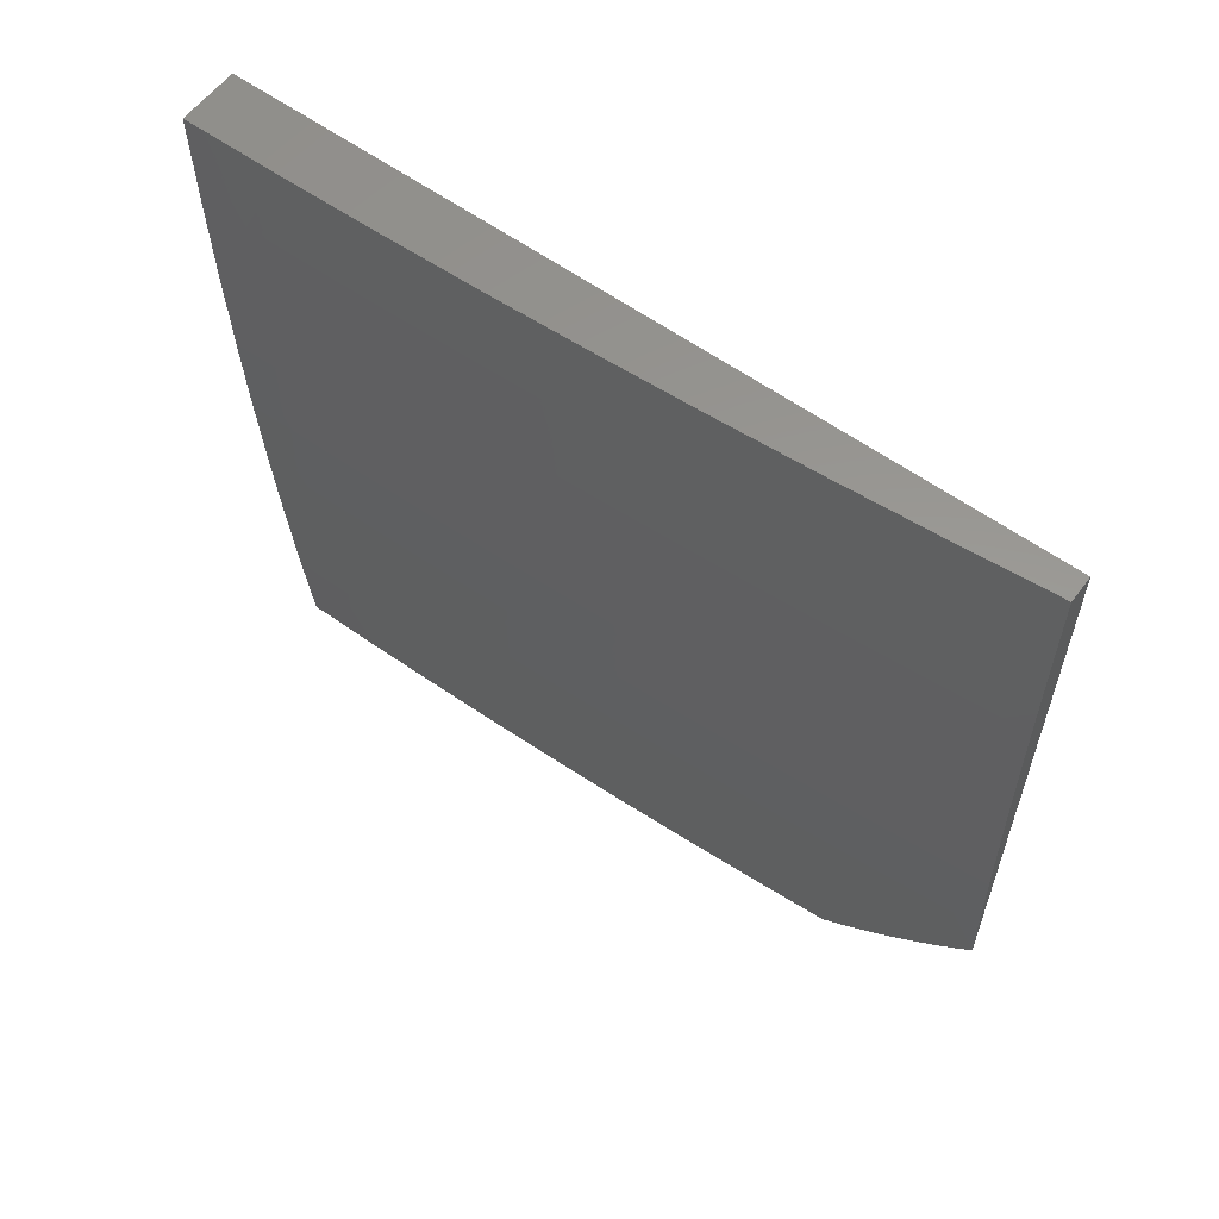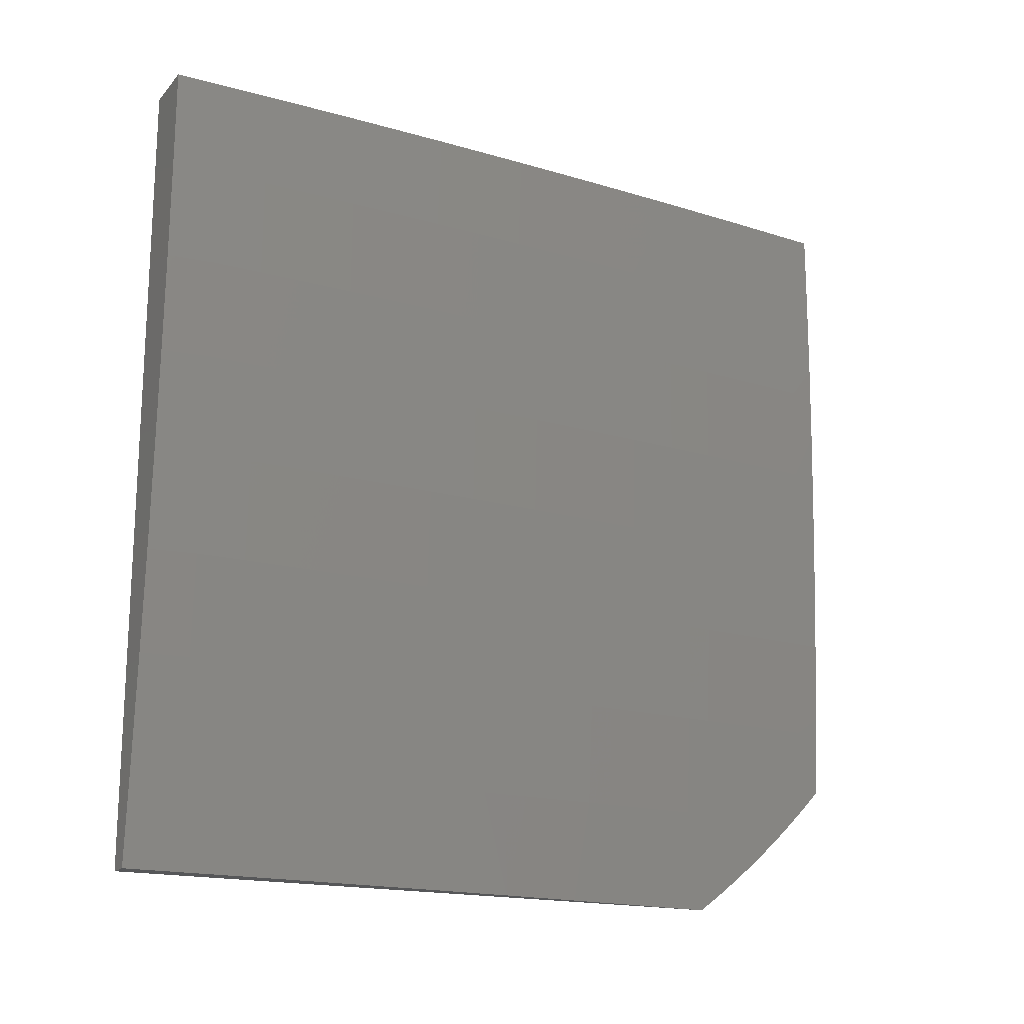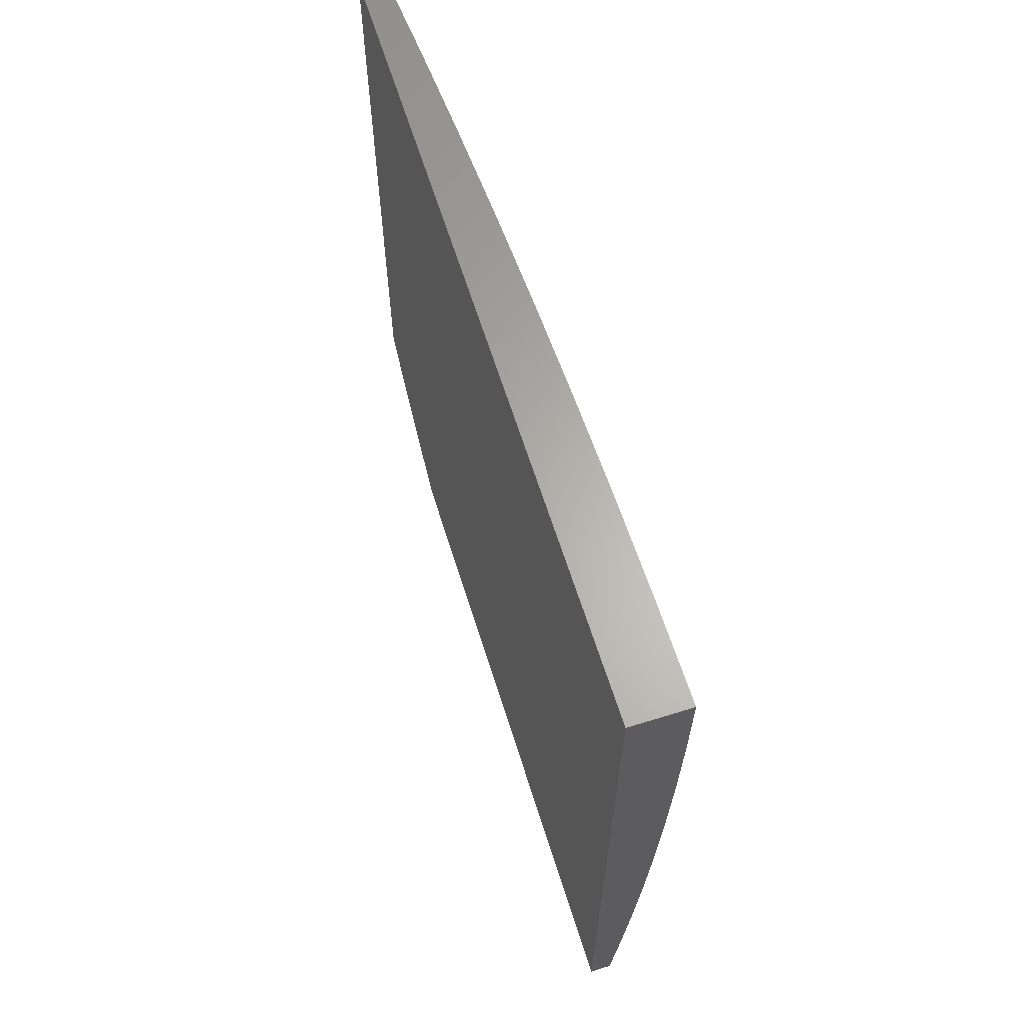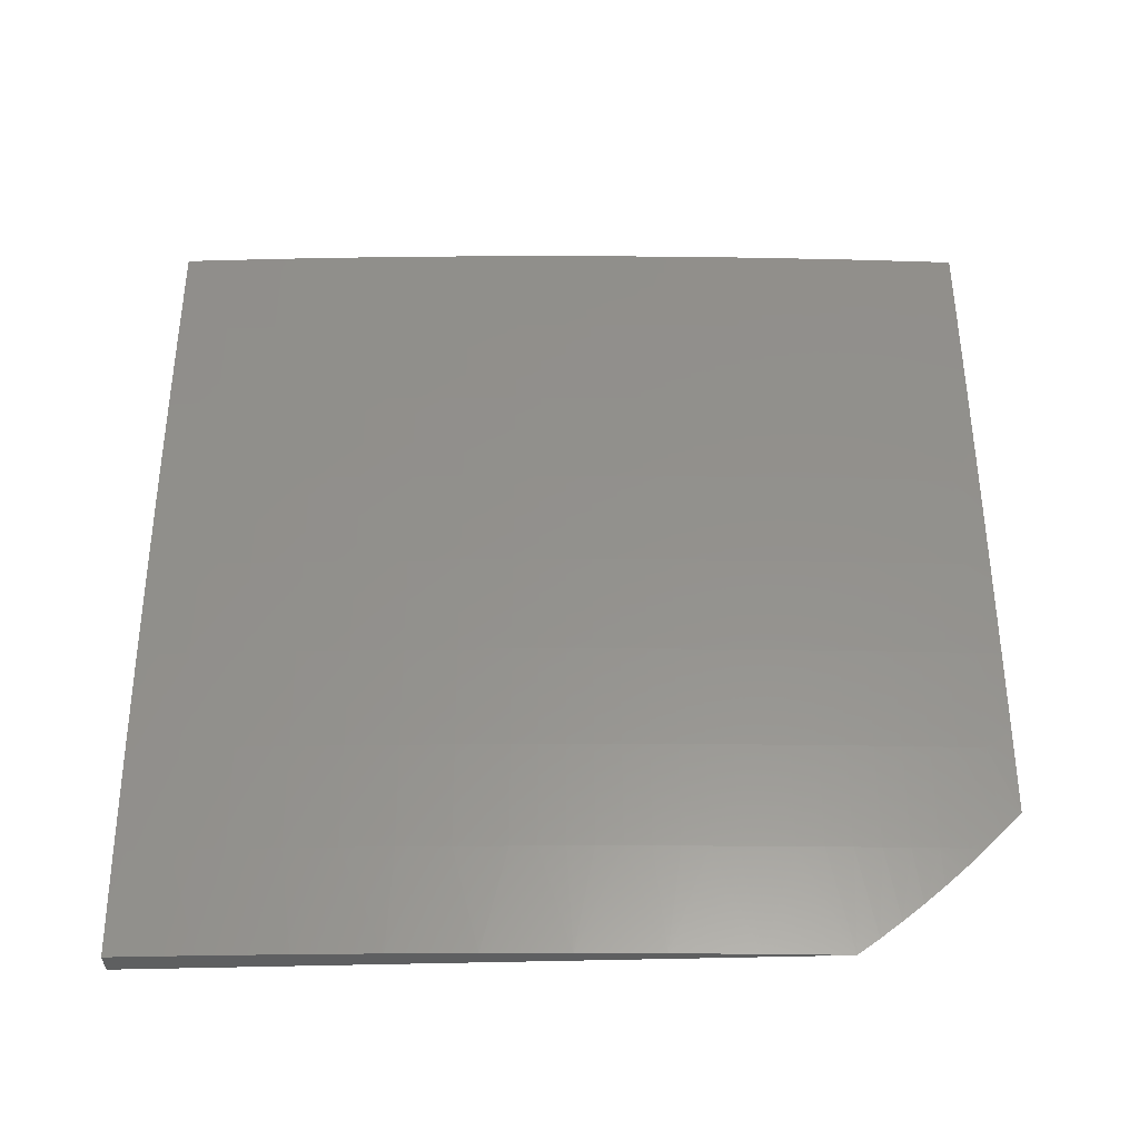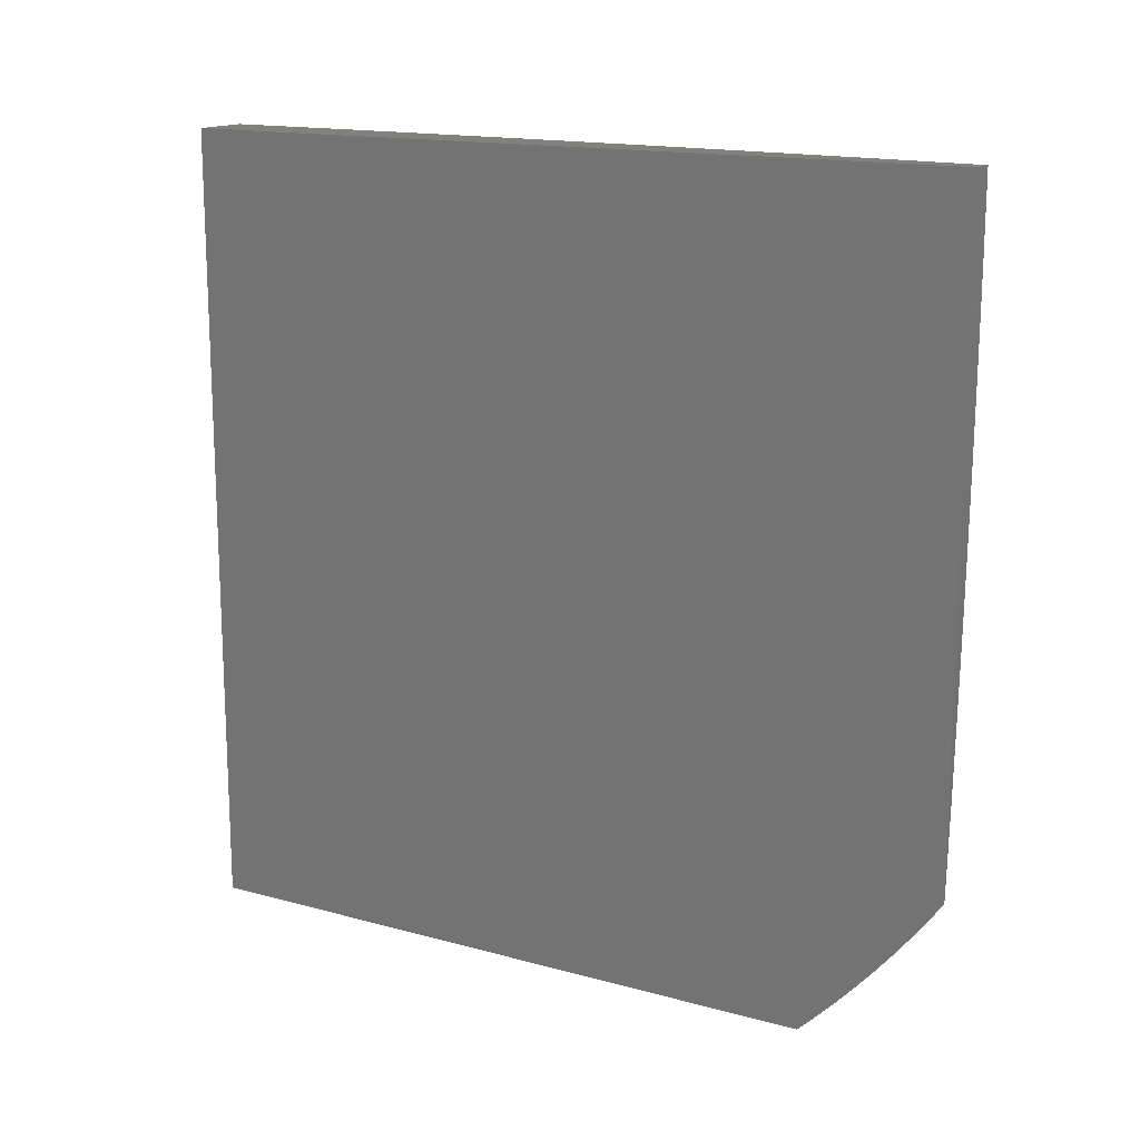
<metadata>
{"format":"stl","ext":"stl","renderer":"f3d","projection":"perspective","resolution":1024,"background":"white","views":[{"elev":58.9,"azim":126.6,"up":"+Y"},{"elev":-17.7,"azim":62.2,"up":"+Y"},{"elev":63.7,"azim":-17.4,"up":"+Y"},{"elev":-37.8,"azim":92.3,"up":"+Y"},{"elev":15.3,"azim":-59.8,"up":"+Z"}]}
</metadata>
<code>
# stl→obj: 210 verts, 416 faces
v 11 -0.8508 -0.9776
v 11 -0.827 -1
v 11.01 -0.7463 -0.9683
v 11.01 -0.7238 -1
v 11.02 -0.6207 -0.9683
v 11.01 -0.6206 -1
v 11.02 -0.5172 -1
v 11.02 -0.4955 -0.9683
v 11.02 -0.4139 -1
v 11.03 -0.3708 -0.9683
v 11.03 -0.3104 -1
v 11.03 -0.2467 -0.9683
v 11.03 -0.207 -1
v 11.03 -0.1231 -0.9683
v 11.03 -0.1035 -1
v 11.03 0 -1
v 11.04 -0.1231 -0.9367
v 11.04 1.477e-34 -0.8752
v 11.04 -0.1231 -0.905
v 11.04 -0.1231 -0.8734
v 11.04 -0.2468 -0.905
v 11.04 -0.2468 -0.8734
v 11.03 -0.371 -0.905
v 11.04 -0.3711 -0.8734
v 11.03 -0.4957 -0.905
v 11.03 -0.4958 -0.8734
v 11.02 -0.6211 -0.8734
v 11.03 -0.6213 -0.8418
v 11.02 -0.7469 -0.8418
v 11.02 -0.7471 -0.8103
v 11.01 -0.8733 -0.8103
v 11.01 -0.8734 -0.7787
v 11 -1 -0.805
v 11.02 -0.8736 -0.7472
v 11.01 -1 -0.7045
v 11.02 -0.8737 -0.7158
v 11.02 -0.8739 -0.6843
v 11.03 -0.7475 -0.7158
v 11.03 -0.7476 -0.6843
v 11.03 -0.6217 -0.7158
v 11.04 -0.6218 -0.6843
v 11.04 -0.4963 -0.7158
v 11.04 -0.4964 -0.6843
v 11.05 -0.3715 -0.6843
v 11.05 -0.3716 -0.6529
v 11.05 -0.2472 -0.6529
v 11.06 -0.2472 -0.6215
v 11.06 -0.1233 -0.6215
v 11.06 -0.1233 -0.5901
v 11.06 2.261e-34 -0.6255
v 11.06 -0.1234 -0.5588
v 11.06 1.93e-34 -0.5005
v 11.06 -0.1234 -0.5275
v 11.06 -0.1234 -0.4962
v 11.06 -0.2473 -0.5275
v 11.06 -0.2473 -0.4962
v 11.06 -0.3718 -0.5275
v 11.06 -0.3718 -0.4962
v 11.05 -0.4968 -0.5275
v 11.05 -0.4968 -0.4962
v 11.05 -0.6223 -0.4962
v 11.05 -0.6224 -0.465
v 11.04 -0.7484 -0.465
v 11.04 -0.7484 -0.4338
v 11.03 -0.8748 -0.4338
v 11.03 -0.8749 -0.3714
v 11.02 -1 -0.4027
v 11.02 -1 -0.3021
v 11.03 -0.875 -0.3092
v 11.04 -0.8751 -0.2471
v 11.04 -0.7487 -0.3092
v 11.05 -0.7488 -0.2471
v 11.05 -0.6227 -0.3092
v 11.05 -0.6228 -0.2471
v 11.06 -0.4971 -0.3092
v 11.06 -0.4972 -0.2471
v 11.07 -0.3721 -0.2471
v 11.07 -0.3721 -0.1851
v 11.07 -0.2475 -0.1851
v 11.07 -0.2475 -0.1233
v 11.07 -0.1235 -0.1233
v 11.07 -0.1235 -0.06157
v 11.07 2.11e-35 -0.1252
v 11.07 0 0
v 11.05 2.171e-34 -0.7504
v 11.05 -0.1232 -0.8103
v 11.04 -0.1232 -0.8418
v 11.05 -0.1233 -0.6843
v 11.05 -0.1233 -0.7158
v 11.05 -0.1232 -0.7472
v 11.05 -0.247 -0.7472
v 11.05 -0.247 -0.7787
v 11.04 -0.3713 -0.7787
v 11.04 -0.3712 -0.8103
v 11.04 -0.496 -0.8103
v 11.03 -0.4959 -0.8418
v 11.03 -0.6214 -0.8103
v 11.07 1.357e-34 -0.3754
v 11.07 -0.1234 -0.4338
v 11.07 -0.1234 -0.465
v 11.07 7.236e-35 -0.2503
v 11.07 -0.1235 -0.3092
v 11.07 -0.1234 -0.3714
v 11.06 -0.2474 -0.4338
v 11.06 -0.2474 -0.465
v 11.06 -0.3719 -0.465
v 11.07 -0.1235 -0.1851
v 11.07 -0.1235 -0.2471
v 11.07 -0.2475 -0.3092
v 11.07 -0.2474 -0.3714
v 11.06 -0.372 -0.3714
v 11.06 -0.3719 -0.4338
v 11.06 -0.4969 -0.4338
v 11.05 -0.4969 -0.465
v 11.05 -0.6225 -0.4338
v 11.07 -0.1252 0
v 11.07 -0.2476 -0.06157
v 11.07 -0.3721 -0.1233
v 11.06 -0.4972 -0.1851
v 11.06 -0.6228 -0.1851
v 11.05 -0.7489 -0.1851
v 11.04 -0.8752 -0.1851
v 11.03 -1 -0.2014
v 11.07 -0.2504 0
v 11.07 -0.3722 -0.06157
v 11.06 -0.4973 -0.1233
v 11.06 -0.6229 -0.1233
v 11.05 -0.7489 -0.1233
v 11.04 -0.8753 -0.1233
v 11.07 -0.3755 0
v 11.06 -0.4973 -0.06157
v 11.06 -0.6229 -0.06157
v 11.05 -0.749 -0.06157
v 11.04 -0.8753 -0.06157
v 11.03 -1 -0.1007
v 11.06 -0.5006 0
v 11.06 -0.6256 0
v 11.05 -0.7505 0
v 11.04 -0.8753 0
v 11.03 -1 0
v 11.03 -0.8747 -0.465
v 11.02 -1 -0.5034
v 11.03 -0.8746 -0.4962
v 11.03 -0.8745 -0.5275
v 11.04 -0.7482 -0.5275
v 11.04 -0.7481 -0.5588
v 11.04 -0.6222 -0.5588
v 11.04 -0.6221 -0.5901
v 11.05 -0.4966 -0.5901
v 11.05 -0.4965 -0.6215
v 11.05 -0.3717 -0.5901
v 11.05 -0.3716 -0.6215
v 11.06 -0.2472 -0.5901
v 11.03 -0.8744 -0.5588
v 11.01 -1 -0.6039
v 11.02 -0.8743 -0.5901
v 11.02 -0.8741 -0.6215
v 11.03 -0.7479 -0.6215
v 11.03 -0.7478 -0.6529
v 11.04 -0.6219 -0.6529
v 11.02 -0.874 -0.6529
v 11 -0.9806 -0.8312
v 11.01 -0.8731 -0.8418
v 11.02 -0.7468 -0.8734
v 11.02 -0.621 -0.905
v 11.03 -0.4956 -0.9367
v 11.03 -0.3709 -0.9367
v 11.03 -0.2467 -0.9367
v 11 -0.9605 -0.8568
v 11.01 -0.8729 -0.8734
v 11.01 -0.7466 -0.905
v 11.02 -0.6209 -0.9367
v 11 -0.9398 -0.882
v 11 -0.8728 -0.905
v 11.01 -0.7465 -0.9367
v 11 -0.9185 -0.9067
v 11 -0.8965 -0.9309
v 11 -0.8726 -0.9367
v 11 -0.874 -0.9545
v 11.02 -0.7472 -0.7787
v 11.02 -0.7474 -0.7472
v 11.03 -0.6215 -0.7787
v 11.03 -0.6216 -0.7472
v 11.04 -0.4962 -0.7472
v 11.05 -0.3714 -0.7158
v 11.05 -0.2471 -0.6843
v 11.06 -0.1233 -0.6529
v 11.03 -0.748 -0.5901
v 11.04 -0.622 -0.6215
v 11.05 -0.4965 -0.6529
v 11.04 -0.7483 -0.4962
v 11.04 -0.6223 -0.5275
v 11.05 -0.4967 -0.5588
v 11.06 -0.3717 -0.5588
v 11.06 -0.2473 -0.5588
v 11.04 -0.7486 -0.3714
v 11.05 -0.6226 -0.3714
v 11.06 -0.497 -0.3714
v 11.06 -0.372 -0.3092
v 11.07 -0.2475 -0.2471
v 11.04 -0.4961 -0.7787
v 11.04 -0.3711 -0.8418
v 11.04 -0.2469 -0.8418
v 11.04 -0.3714 -0.7472
v 11.05 -0.2471 -0.7158
v 11.04 -0.2469 -0.8103
v 11.05 -0.1232 -0.7787
v 11 -1 0
v 11 0 0
v 11 0 -1
f 1 2 3
f 3 2 4
f 3 4 5
f 5 4 6
f 5 6 7
f 5 7 8
f 8 7 9
f 8 9 10
f 10 9 11
f 10 11 12
f 12 11 13
f 12 13 14
f 14 13 15
f 14 15 16
f 14 16 17
f 17 16 18
f 17 18 19
f 19 18 20
f 19 20 21
f 21 20 22
f 21 22 23
f 23 22 24
f 23 24 25
f 25 24 26
f 25 26 27
f 27 26 28
f 27 28 29
f 29 28 30
f 29 30 31
f 31 30 32
f 31 32 33
f 33 32 34
f 33 34 35
f 35 34 36
f 35 36 37
f 37 36 38
f 37 38 39
f 39 38 40
f 39 40 41
f 41 40 42
f 41 42 43
f 43 42 44
f 43 44 45
f 45 44 46
f 45 46 47
f 47 46 48
f 47 48 49
f 49 48 50
f 49 50 51
f 51 50 52
f 51 52 53
f 53 52 54
f 53 54 55
f 55 54 56
f 55 56 57
f 57 56 58
f 57 58 59
f 59 58 60
f 59 60 61
f 61 60 62
f 61 62 63
f 63 62 64
f 63 64 65
f 65 64 66
f 65 66 67
f 67 66 68
f 68 66 69
f 68 69 70
f 70 69 71
f 70 71 72
f 72 71 73
f 72 73 74
f 74 73 75
f 74 75 76
f 76 75 77
f 76 77 78
f 78 77 79
f 78 79 80
f 80 79 81
f 80 81 82
f 82 81 83
f 82 83 84
f 85 86 18
f 18 86 87
f 18 87 20
f 20 87 22
f 50 88 85
f 85 88 89
f 85 89 90
f 90 89 91
f 90 91 92
f 92 91 93
f 92 93 94
f 94 93 95
f 94 95 96
f 96 95 97
f 96 97 28
f 28 97 30
f 98 99 52
f 52 99 100
f 52 100 54
f 54 100 56
f 101 102 98
f 98 102 103
f 98 103 99
f 99 103 104
f 99 104 105
f 105 104 106
f 105 106 58
f 58 106 60
f 83 107 101
f 101 107 108
f 101 108 102
f 102 108 109
f 102 109 110
f 110 109 111
f 110 111 112
f 112 111 113
f 112 113 114
f 114 113 115
f 114 115 62
f 62 115 64
f 84 116 82
f 82 116 117
f 82 117 80
f 80 117 118
f 80 118 78
f 78 118 119
f 78 119 76
f 76 119 120
f 76 120 74
f 74 120 121
f 74 121 72
f 72 121 122
f 72 122 70
f 70 122 123
f 70 123 68
f 116 124 117
f 117 124 125
f 117 125 118
f 118 125 126
f 118 126 119
f 119 126 127
f 119 127 120
f 120 127 128
f 120 128 121
f 121 128 129
f 121 129 122
f 122 129 123
f 124 130 125
f 125 130 131
f 125 131 126
f 126 131 132
f 126 132 127
f 127 132 133
f 127 133 128
f 128 133 134
f 128 134 129
f 129 134 135
f 129 135 123
f 130 136 131
f 131 136 132
f 136 137 132
f 132 137 133
f 137 138 133
f 133 138 134
f 138 139 134
f 134 139 140
f 134 140 135
f 65 67 141
f 141 67 142
f 141 142 143
f 143 142 144
f 143 144 145
f 145 144 146
f 145 146 147
f 147 146 148
f 147 148 149
f 149 148 150
f 149 150 151
f 151 150 152
f 151 152 153
f 153 152 47
f 153 47 49
f 144 142 154
f 154 142 155
f 154 155 156
f 156 155 157
f 156 157 158
f 158 157 159
f 158 159 160
f 160 159 41
f 160 41 43
f 157 155 161
f 161 155 35
f 161 35 37
f 33 162 31
f 31 162 163
f 31 163 29
f 29 163 164
f 29 164 27
f 27 164 165
f 27 165 25
f 25 165 166
f 25 166 23
f 23 166 167
f 23 167 21
f 21 167 168
f 21 168 19
f 19 168 17
f 162 169 163
f 163 169 170
f 163 170 164
f 164 170 171
f 164 171 165
f 165 171 172
f 165 172 166
f 166 172 8
f 166 8 167
f 167 8 10
f 167 10 168
f 168 10 12
f 168 12 17
f 17 12 14
f 169 173 170
f 170 173 174
f 170 174 171
f 171 174 175
f 171 175 172
f 172 175 5
f 172 5 8
f 173 176 174
f 174 176 177
f 174 177 178
f 178 177 179
f 178 179 1
f 178 1 175
f 175 1 3
f 175 3 5
f 178 175 174
f 34 32 180
f 180 32 30
f 180 30 97
f 36 34 181
f 181 34 180
f 181 180 182
f 182 180 97
f 182 97 95
f 36 181 38
f 38 181 183
f 38 183 40
f 40 183 184
f 40 184 42
f 42 184 185
f 42 185 44
f 44 185 186
f 44 186 46
f 46 186 187
f 46 187 48
f 48 187 50
f 183 181 182
f 161 37 39
f 157 161 159
f 159 161 39
f 159 39 41
f 154 156 188
f 188 156 158
f 188 158 189
f 189 158 160
f 189 160 190
f 190 160 43
f 190 43 45
f 144 154 146
f 146 154 188
f 146 188 148
f 148 188 189
f 148 189 150
f 150 189 190
f 150 190 152
f 152 190 45
f 152 45 47
f 141 143 191
f 191 143 145
f 191 145 192
f 192 145 147
f 192 147 193
f 193 147 149
f 193 149 194
f 194 149 151
f 194 151 195
f 195 151 153
f 195 153 51
f 51 153 49
f 65 141 63
f 63 141 191
f 63 191 61
f 61 191 192
f 61 192 59
f 59 192 193
f 59 193 57
f 57 193 194
f 57 194 55
f 55 194 195
f 55 195 53
f 53 195 51
f 69 66 196
f 196 66 64
f 196 64 115
f 69 196 71
f 71 196 197
f 71 197 73
f 73 197 198
f 73 198 75
f 75 198 199
f 75 199 77
f 77 199 200
f 77 200 79
f 79 200 107
f 79 107 81
f 81 107 83
f 197 196 115
f 96 28 26
f 183 182 201
f 201 182 95
f 201 95 93
f 114 62 60
f 198 197 113
f 113 197 115
f 96 26 202
f 202 26 24
f 202 24 203
f 203 24 22
f 203 22 87
f 183 201 184
f 184 201 204
f 184 204 185
f 185 204 205
f 185 205 186
f 186 205 88
f 186 88 187
f 187 88 50
f 204 201 93
f 112 114 106
f 106 114 60
f 199 198 111
f 111 198 113
f 96 202 94
f 94 202 206
f 94 206 92
f 92 206 207
f 92 207 90
f 90 207 85
f 206 202 203
f 205 204 91
f 91 204 93
f 105 58 56
f 110 112 104
f 104 112 106
f 200 199 109
f 109 199 111
f 87 86 203
f 203 86 206
f 88 205 89
f 89 205 91
f 99 105 100
f 100 105 56
f 102 110 103
f 103 110 104
f 107 200 108
f 108 200 109
f 85 207 86
f 86 207 206
f 140 139 208
f 208 139 209
f 209 139 138
f 209 138 137
f 137 136 209
f 209 136 130
f 209 130 124
f 124 116 209
f 209 116 84
f 84 83 209
f 209 83 101
f 209 101 98
f 98 52 209
f 209 52 50
f 209 50 85
f 85 18 209
f 209 18 210
f 210 18 16
f 16 15 210
f 210 15 13
f 210 13 11
f 11 9 210
f 210 9 7
f 210 7 6
f 6 4 210
f 210 4 2
f 33 35 208
f 208 35 155
f 208 155 142
f 142 67 208
f 208 67 68
f 208 68 123
f 123 135 208
f 208 135 140
f 2 1 210
f 210 1 179
f 210 179 209
f 209 179 177
f 209 177 176
f 176 173 209
f 209 173 169
f 209 169 162
f 162 33 209
f 209 33 208

</code>
